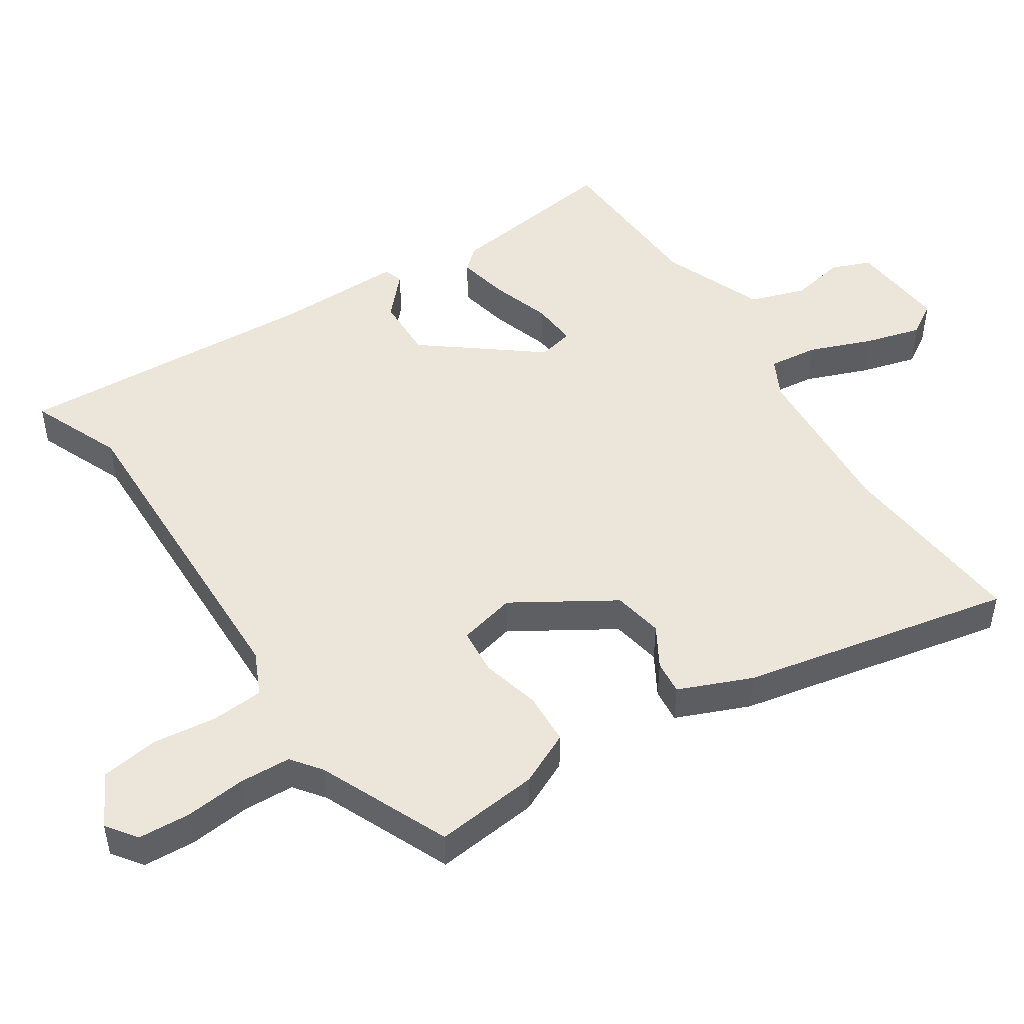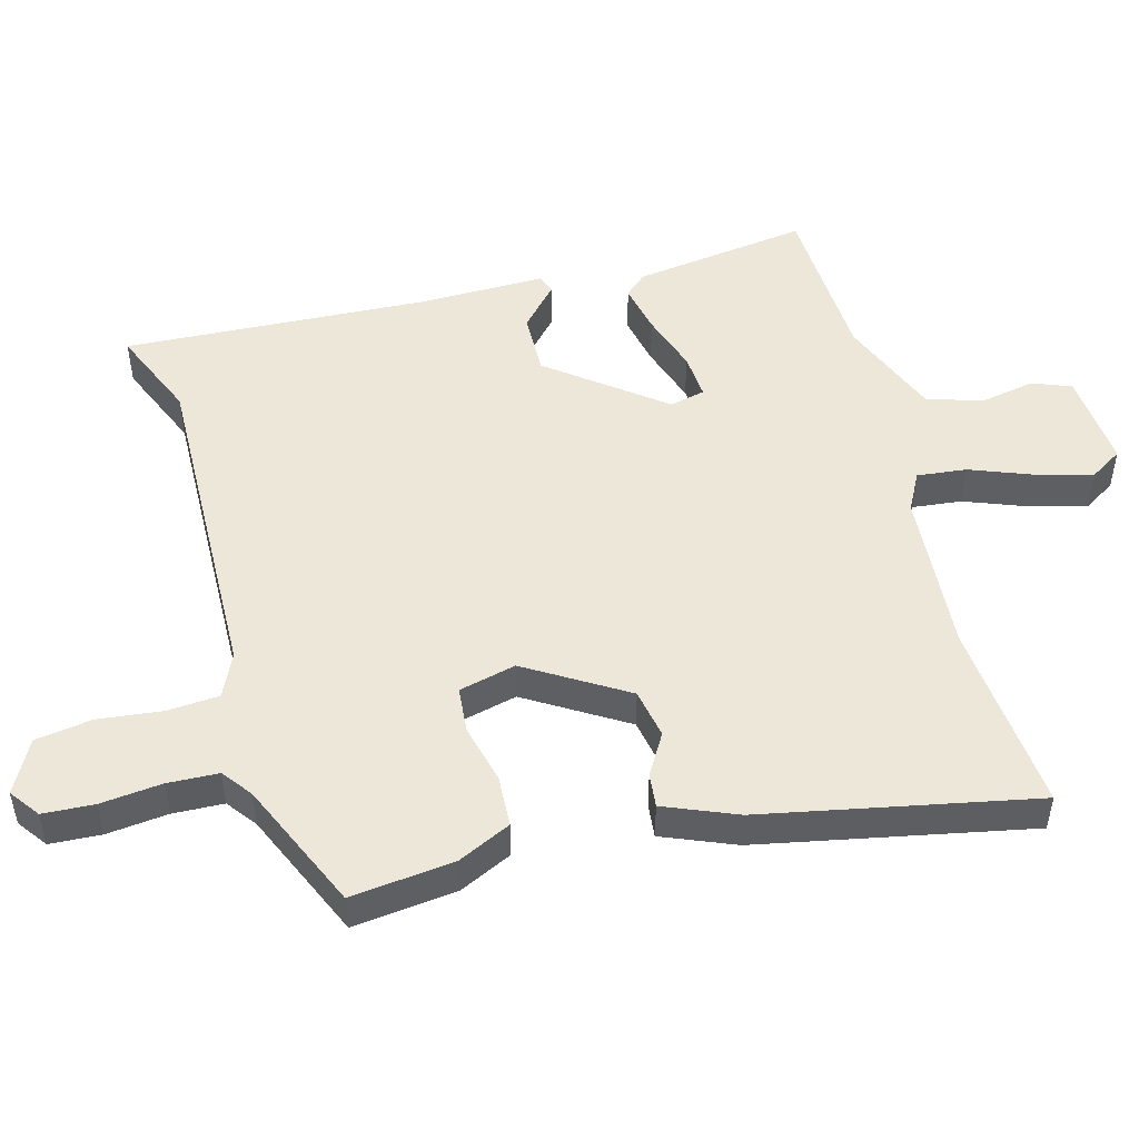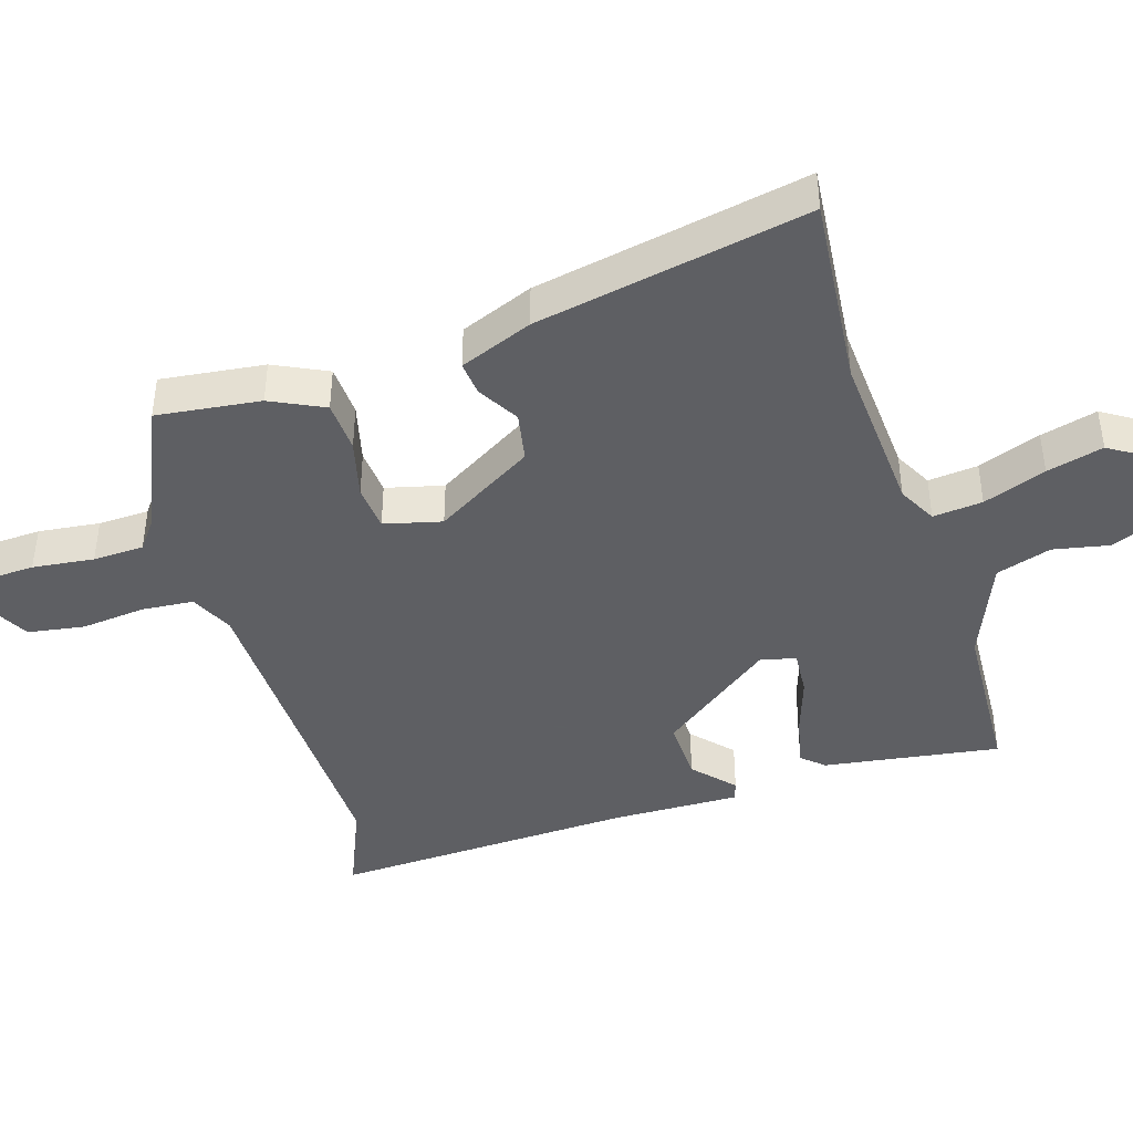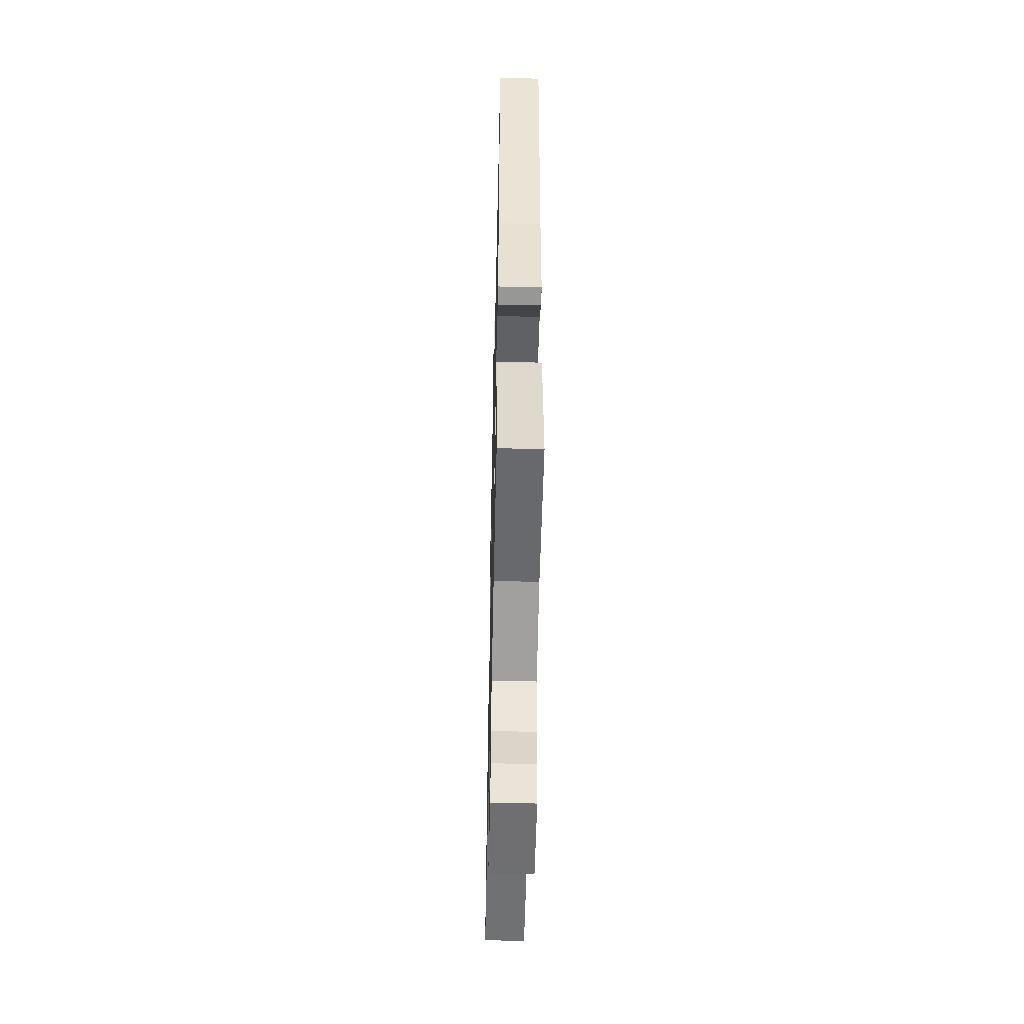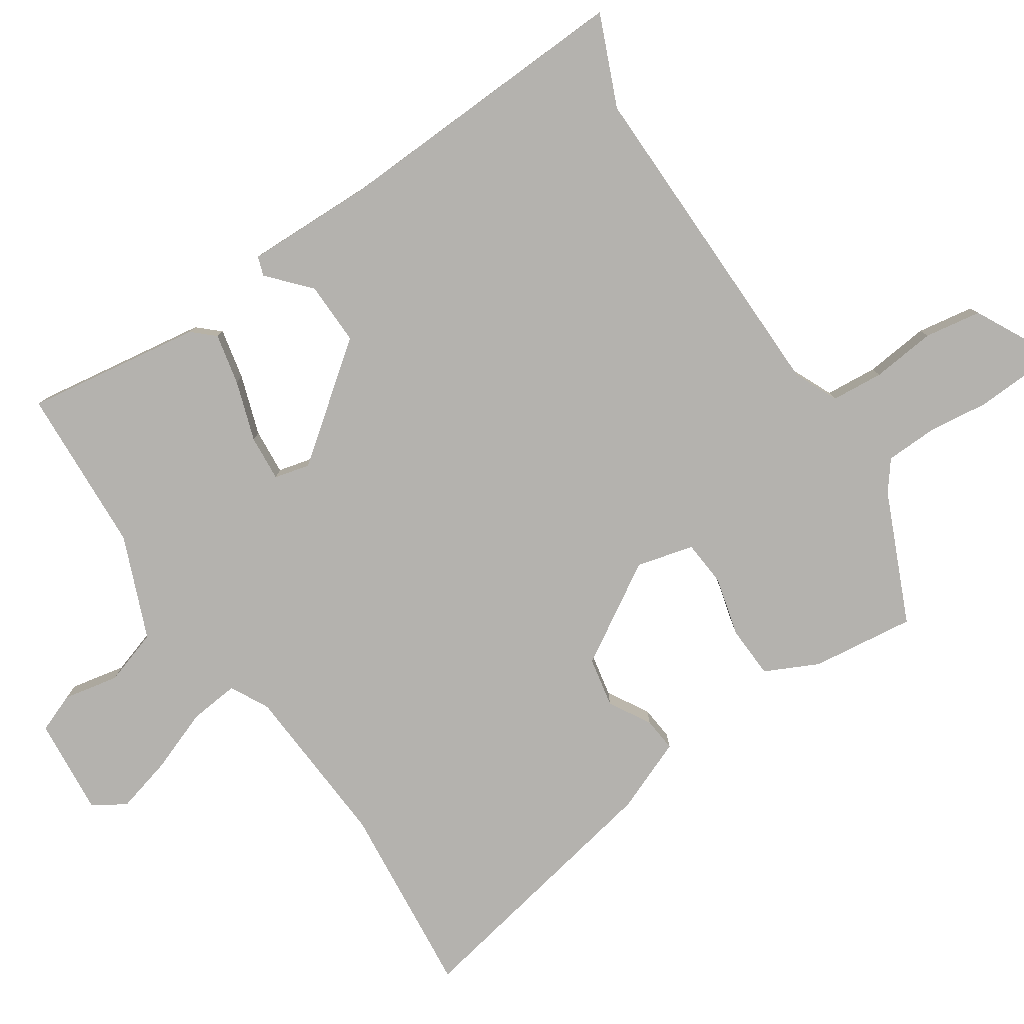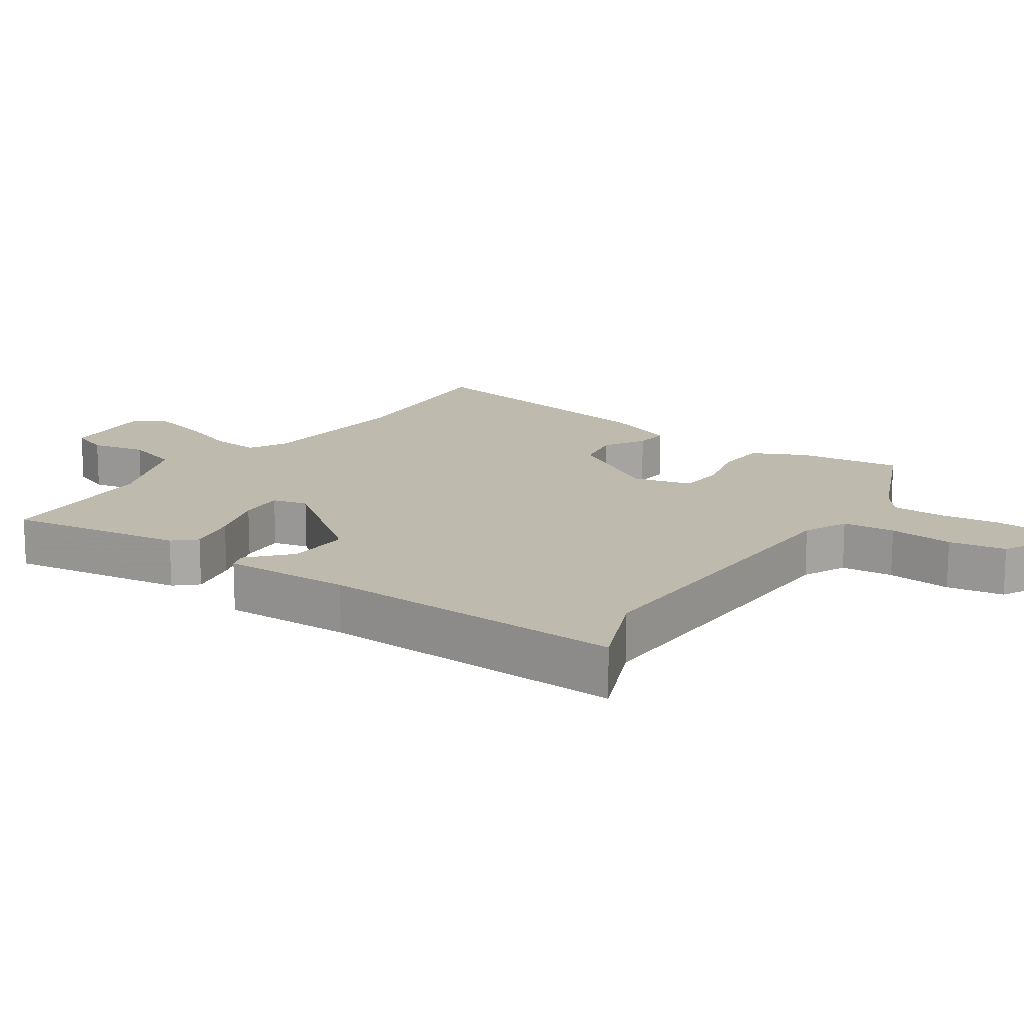
<metadata>
{"format":"obj","ext":"obj","renderer":"f3d","projection":"perspective","resolution":1024,"background":"white","views":[{"elev":48.3,"azim":56.2,"up":"+Y"},{"elev":49.6,"azim":74.1,"up":"+Y"},{"elev":-42.0,"azim":106.3,"up":"+Y"},{"elev":-50.8,"azim":-91.3,"up":"+Z"},{"elev":-79.8,"azim":-57.4,"up":"+Y"},{"elev":15.4,"azim":-56.7,"up":"+Y"}]}
</metadata>
<code>
v 0.604 0.07 -0.508
v 0.314 0.07 -0.486
v 0.067 0.07 -0.507
v 0.01 0.07 -0.538
v 0.019 0.07 -0.612
v 0.056 0.07 -0.705
v 0.08 0.07 -0.789
v 0.05 0.07 -0.838
v -0.096 0.07 -0.828
v -0.12 0.07 -0.77
v -0.105 0.07 -0.687
v -0.133 0.07 -0.605
v -0.287 0.07 -0.546
v -0.537 0.07 -0.538
v -0.503 0.07 -0.274
v -0.474 0.07 -0.241
v -0.397 0.07 -0.256
v -0.307 0.07 -0.284
v -0.238 0.07 -0.288
v -0.226 0.07 -0.235
v -0.359 0.07 -0.068
v -0.454 0.07 -0.072
v -0.514 0.07 -0.128
v -0.543 0.07 -0.119
v -0.543 0.07 0.073
v -0.572 0.07 0.529
v -0.435 0.07 0.474
v 0.067 0.07 0.492
v 0.132 0.07 0.523
v 0.137 0.07 0.601
v 0.125 0.07 0.697
v 0.137 0.07 0.782
v 0.216 0.07 0.825
v 0.261 0.07 0.793
v 0.266 0.07 0.716
v 0.257 0.07 0.624
v 0.261 0.07 0.548
v 0.306 0.07 0.515
v 0.501 0.07 0.433
v 0.485 0.07 0.278
v 0.448 0.07 0.198
v 0.37 0.07 0.193
v 0.281 0.07 0.214
v 0.212 0.07 0.207
v 0.192 0.07 0.121
v 0.285 0.07 -0.026
v 0.36 0.07 -0.039
v 0.421 0.07 -0.002
v 0.472 0.07 0.004
v 0.518 0.07 -0.104
v 0.604 0 -0.508
v 0.314 0 -0.486
v 0.067 0 -0.507
v 0.01 0 -0.538
v 0.019 0 -0.612
v 0.056 0 -0.705
v 0.08 0 -0.789
v 0.05 0 -0.838
v -0.096 0 -0.828
v -0.12 0 -0.77
v -0.105 0 -0.687
v -0.133 0 -0.605
v -0.287 0 -0.546
v -0.537 0 -0.538
v -0.503 0 -0.274
v -0.474 0 -0.241
v -0.397 0 -0.256
v -0.307 0 -0.284
v -0.238 0 -0.288
v -0.226 0 -0.235
v -0.359 0 -0.068
v -0.454 0 -0.072
v -0.514 0 -0.128
v -0.543 0 -0.119
v -0.543 0 0.073
v -0.572 0 0.529
v -0.435 0 0.474
v 0.067 0 0.492
v 0.132 0 0.523
v 0.137 0 0.601
v 0.125 0 0.697
v 0.137 0 0.782
v 0.216 0 0.825
v 0.261 0 0.793
v 0.266 0 0.716
v 0.257 0 0.624
v 0.261 0 0.548
v 0.306 0 0.515
v 0.501 0 0.433
v 0.485 0 0.278
v 0.448 0 0.198
v 0.37 0 0.193
v 0.281 0 0.214
v 0.212 0 0.207
v 0.192 0 0.121
v 0.285 0 -0.026
v 0.36 0 -0.039
v 0.421 0 -0.002
v 0.472 0 0.004
v 0.518 0 -0.104
f 50 1 2
f 49 50 2
f 48 49 2
f 47 48 2
f 46 47 2 3
f 45 46 3 4
f 44 45 4
f 41 42 43
f 40 41 43
f 39 40 43
f 38 39 43
f 37 38 43 44
f 36 37 44 4
f 34 35 36
f 33 34 36
f 32 33 36
f 31 32 36
f 30 31 36
f 29 30 36
f 25 26 27
f 25 27 28
f 24 25 28
f 23 24 28
f 22 23 28
f 21 22 28 29
f 16 17 18
f 15 16 18
f 14 15 18
f 13 14 18
f 12 13 18 19
f 11 12 19 20
f 9 10 11
f 8 9 11
f 7 8 11
f 6 7 11
f 5 6 11
f 4 5 11 20
f 20 21 29 36
f 4 20 36
f 52 51 100
f 52 100 99
f 52 99 98
f 52 98 97
f 53 52 97 96
f 54 53 96 95
f 54 95 94
f 93 92 91
f 93 91 90
f 93 90 89
f 93 89 88
f 94 93 88 87
f 54 94 87 86
f 86 85 84
f 86 84 83
f 86 83 82
f 86 82 81
f 86 81 80
f 86 80 79
f 77 76 75
f 78 77 75
f 78 75 74
f 78 74 73
f 78 73 72
f 79 78 72 71
f 68 67 66
f 68 66 65
f 68 65 64
f 68 64 63
f 69 68 63 62
f 70 69 62 61
f 61 60 59
f 61 59 58
f 61 58 57
f 61 57 56
f 61 56 55
f 70 61 55 54
f 86 79 71 70
f 86 70 54
f 1 51 52 2
f 2 52 53 3
f 3 53 54 4
f 4 54 55 5
f 5 55 56 6
f 6 56 57 7
f 7 57 58 8
f 8 58 59 9
f 9 59 60 10
f 10 60 61 11
f 11 61 62 12
f 12 62 63 13
f 13 63 64 14
f 14 64 65 15
f 15 65 66 16
f 16 66 67 17
f 17 67 68 18
f 18 68 69 19
f 19 69 70 20
f 20 70 71 21
f 21 71 72 22
f 22 72 73 23
f 23 73 74 24
f 24 74 75 25
f 25 75 76 26
f 26 76 77 27
f 27 77 78 28
f 28 78 79 29
f 29 79 80 30
f 30 80 81 31
f 31 81 82 32
f 32 82 83 33
f 33 83 84 34
f 34 84 85 35
f 35 85 86 36
f 36 86 87 37
f 37 87 88 38
f 38 88 89 39
f 39 89 90 40
f 40 90 91 41
f 41 91 92 42
f 42 92 93 43
f 43 93 94 44
f 44 94 95 45
f 45 95 96 46
f 46 96 97 47
f 47 97 98 48
f 48 98 99 49
f 49 99 100 50
f 50 100 51 1

</code>
